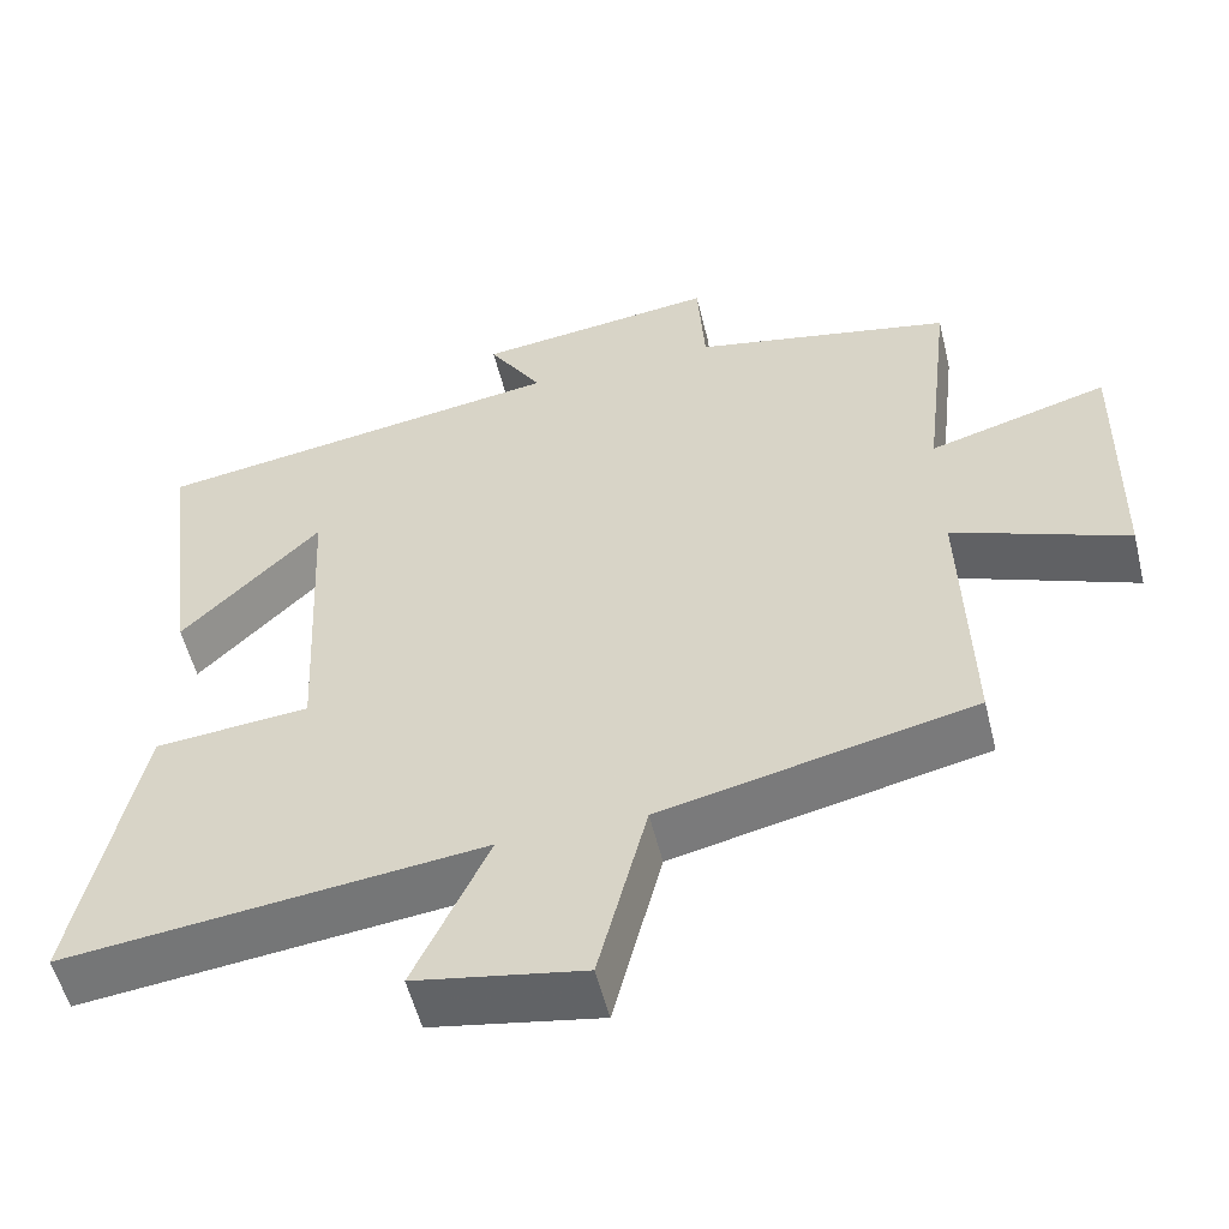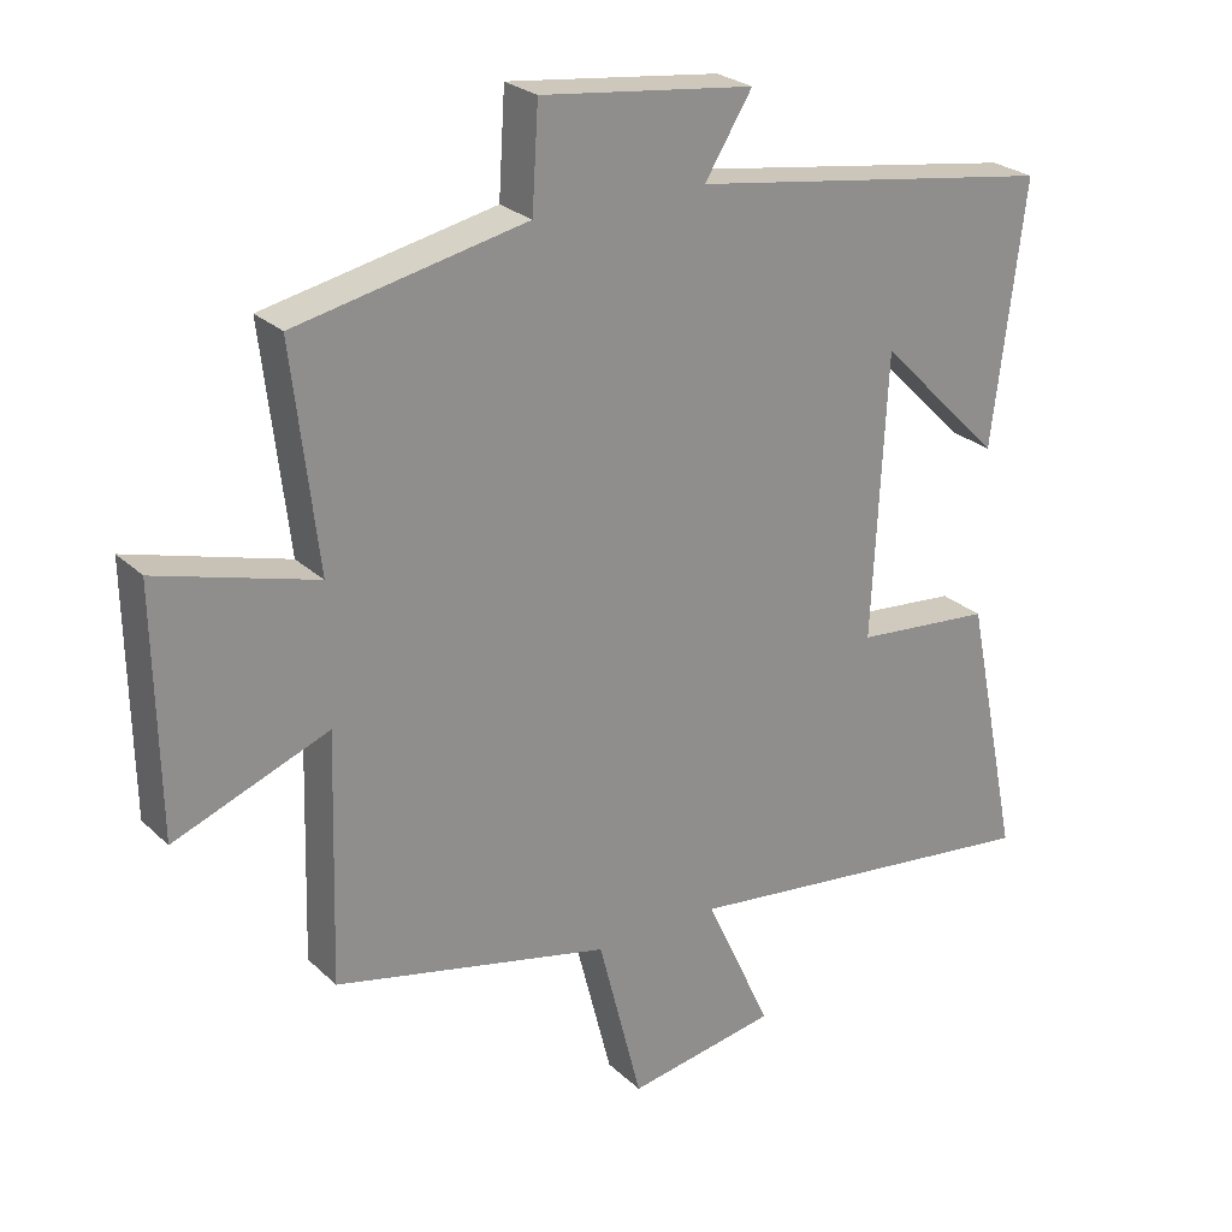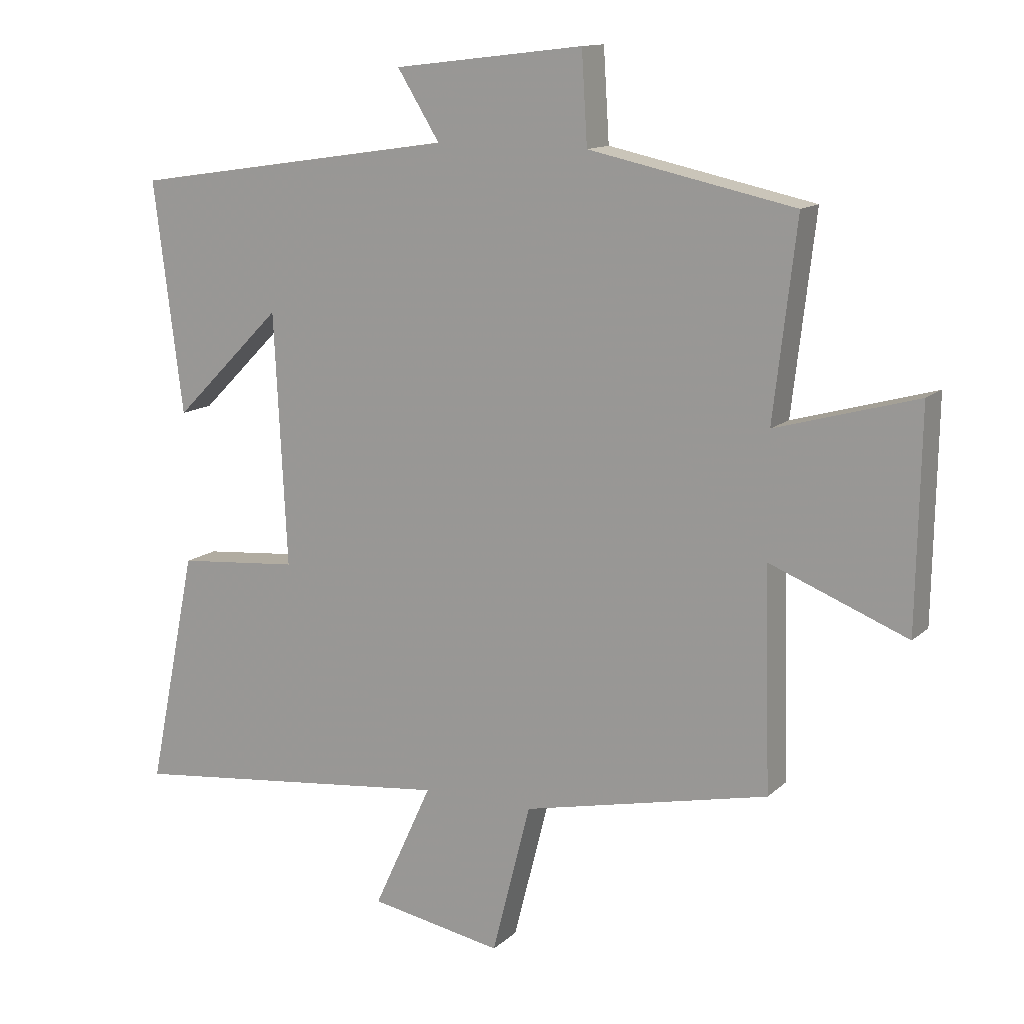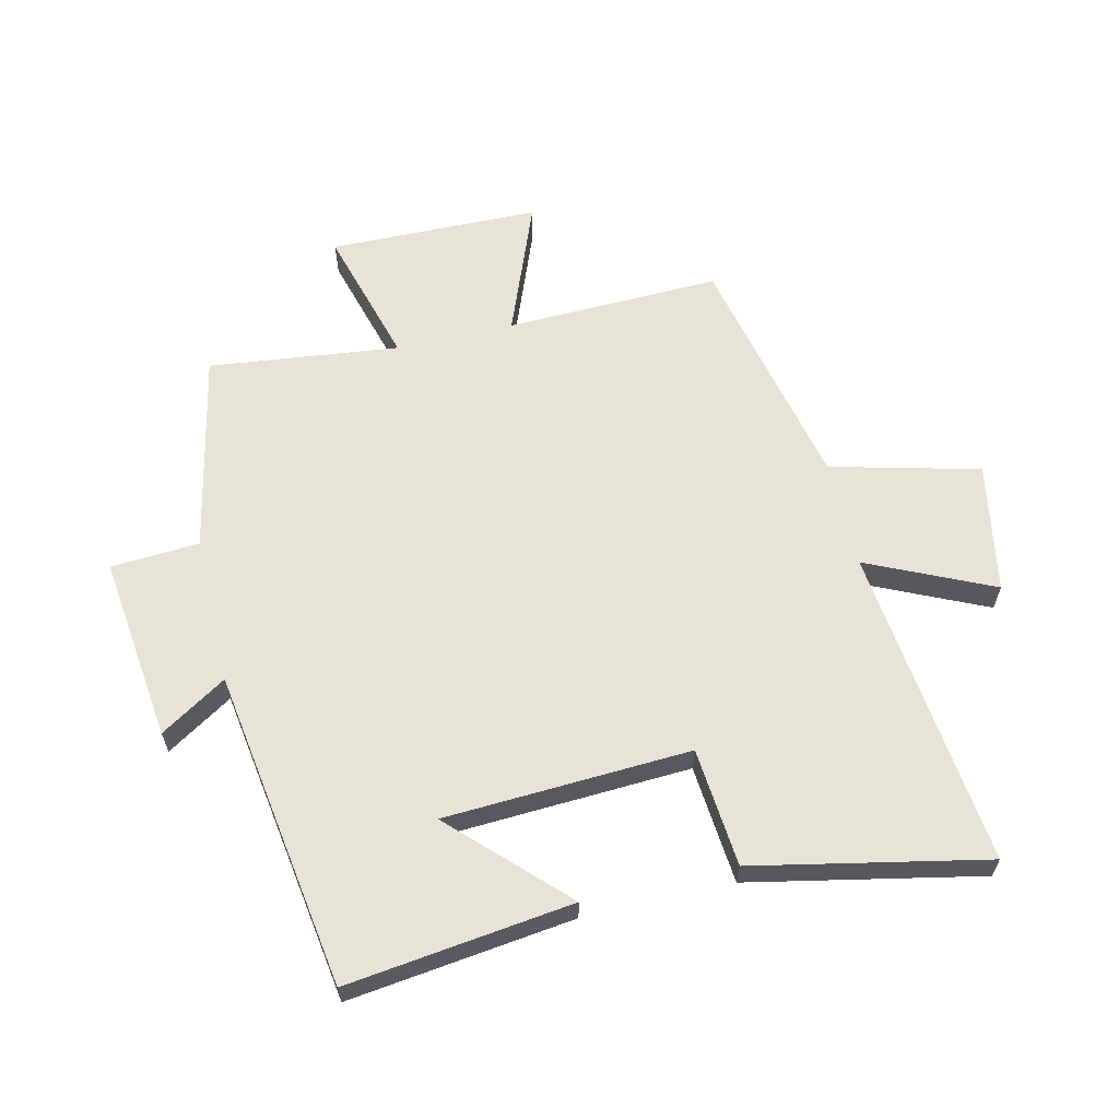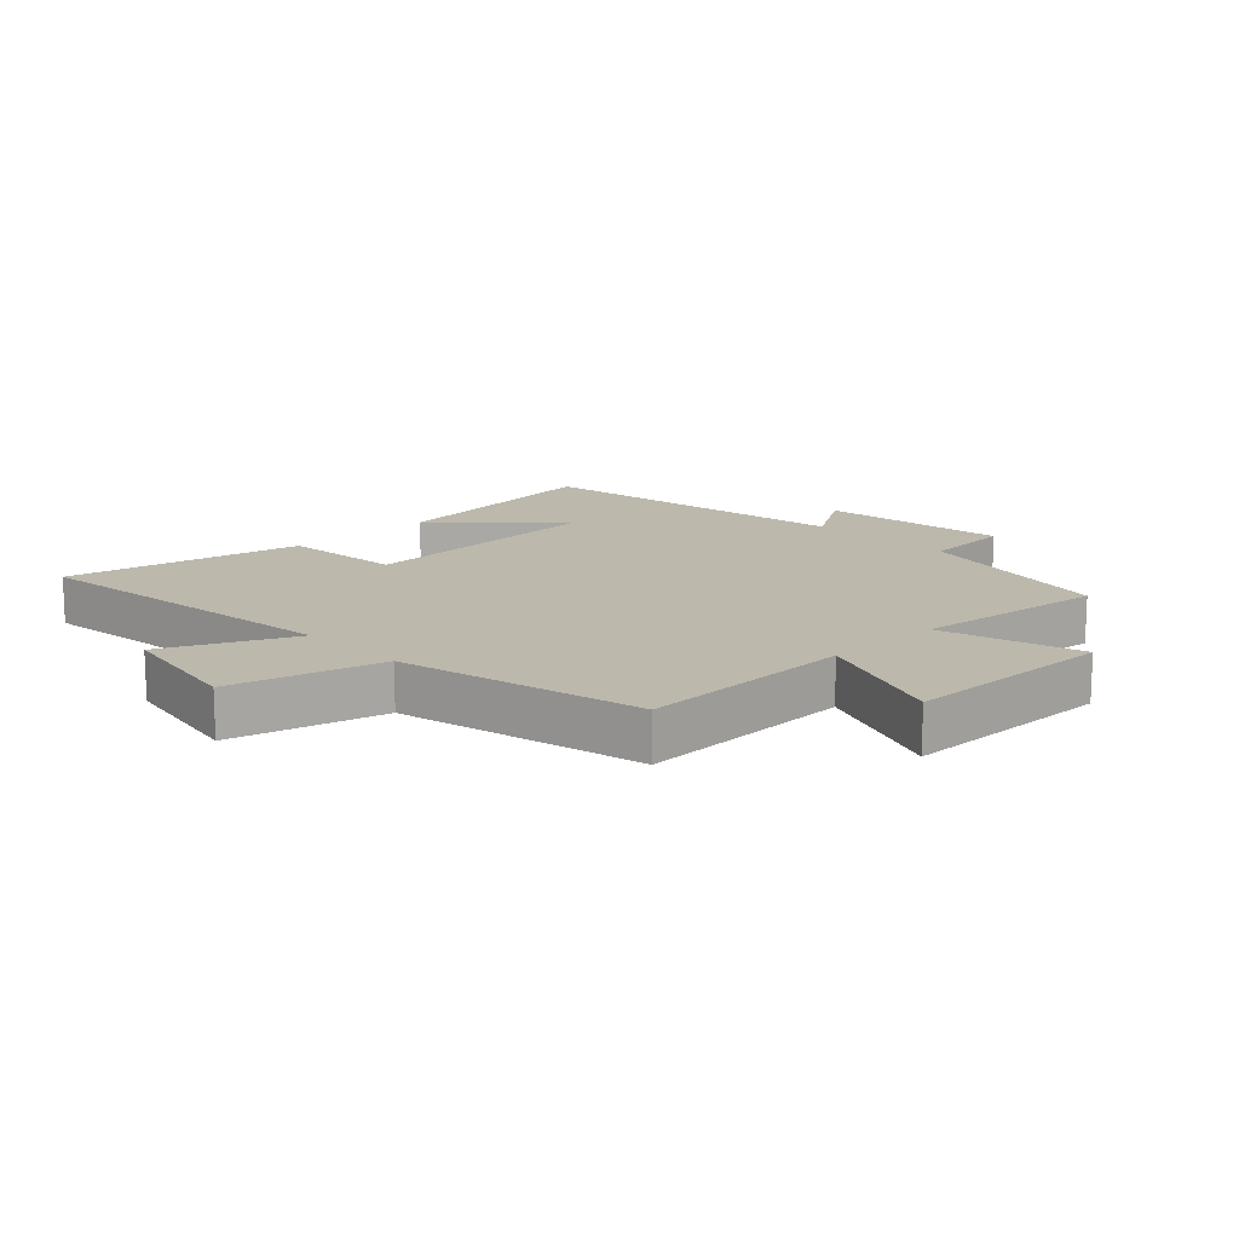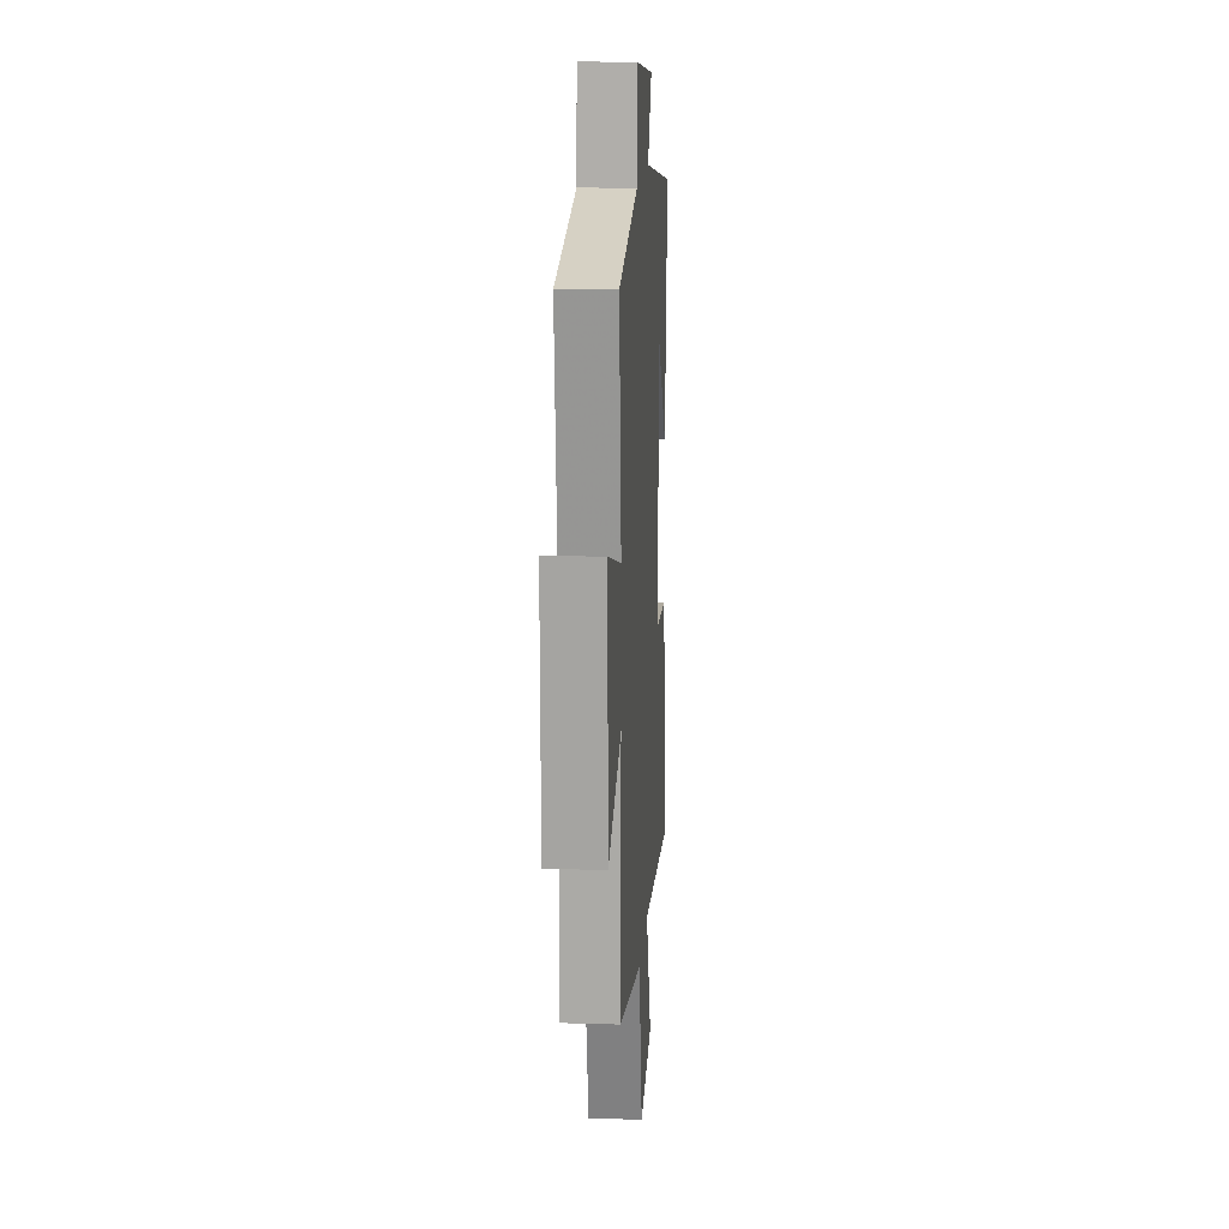
<metadata>
{"format":"obj","ext":"obj","renderer":"f3d","projection":"perspective","resolution":1024,"background":"white","views":[{"elev":-54.7,"azim":-166.2,"up":"+Z"},{"elev":25.3,"azim":-34.5,"up":"+Z"},{"elev":13.1,"azim":-151.7,"up":"+Z"},{"elev":62.0,"azim":76.8,"up":"+Y"},{"elev":14.6,"azim":-133.9,"up":"+Y"},{"elev":15.1,"azim":-86.3,"up":"+Z"}]}
</metadata>
<code>
v -0.51 0.07 -0.414
v -0.5 0.07 -0.067
v -0.717 0.07 -0.152
v -0.723 0.07 0.188
v -0.5 0.07 0.125
v -0.536 0.07 0.432
v -0.212 0.07 0.5
v -0.203 0.07 0.643
v 0.097 0.07 0.607
v 0.03 0.07 0.5
v 0.546 0.07 0.422
v 0.5 0.07 0.057
v 0.327 0.07 0.23
v 0.307 0.07 -0.168
v 0.5 0.07 -0.185
v 0.577 0.07 -0.559
v 0.057 0.07 -0.5
v 0.15 0.07 -0.702
v -0.06 0.07 -0.74
v -0.121 0.07 -0.5
v -0.51 0 -0.414
v -0.5 0 -0.067
v -0.717 0 -0.152
v -0.723 0 0.188
v -0.5 0 0.125
v -0.536 0 0.432
v -0.212 0 0.5
v -0.203 0 0.643
v 0.097 0 0.607
v 0.03 0 0.5
v 0.546 0 0.422
v 0.5 0 0.057
v 0.327 0 0.23
v 0.307 0 -0.168
v 0.5 0 -0.185
v 0.577 0 -0.559
v 0.057 0 -0.5
v 0.15 0 -0.702
v -0.06 0 -0.74
v -0.121 0 -0.5
f 17 18 19 20
f 17 20 1 2
f 14 15 16 17
f 13 14 17 2
f 11 12 13
f 10 11 13 2
f 7 8 9 10
f 5 6 7 10
f 5 10 2 3
f 3 4 5
f 40 39 38 37
f 22 21 40 37
f 37 36 35 34
f 22 37 34 33
f 33 32 31
f 22 33 31 30
f 30 29 28 27
f 30 27 26 25
f 23 22 30 25
f 25 24 23
f 1 21 22 2
f 2 22 23 3
f 3 23 24 4
f 4 24 25 5
f 5 25 26 6
f 6 26 27 7
f 7 27 28 8
f 8 28 29 9
f 9 29 30 10
f 10 30 31 11
f 11 31 32 12
f 12 32 33 13
f 13 33 34 14
f 14 34 35 15
f 15 35 36 16
f 16 36 37 17
f 17 37 38 18
f 18 38 39 19
f 19 39 40 20
f 20 40 21 1

</code>
